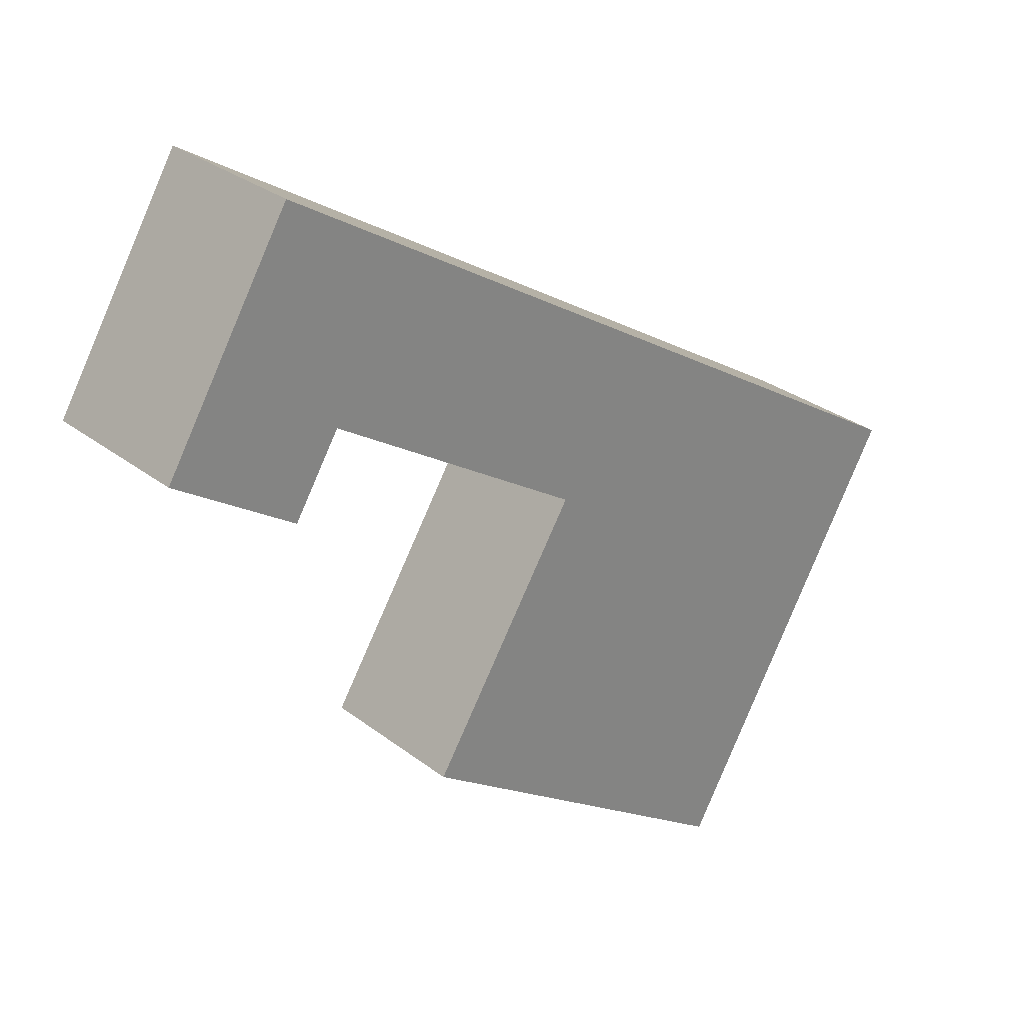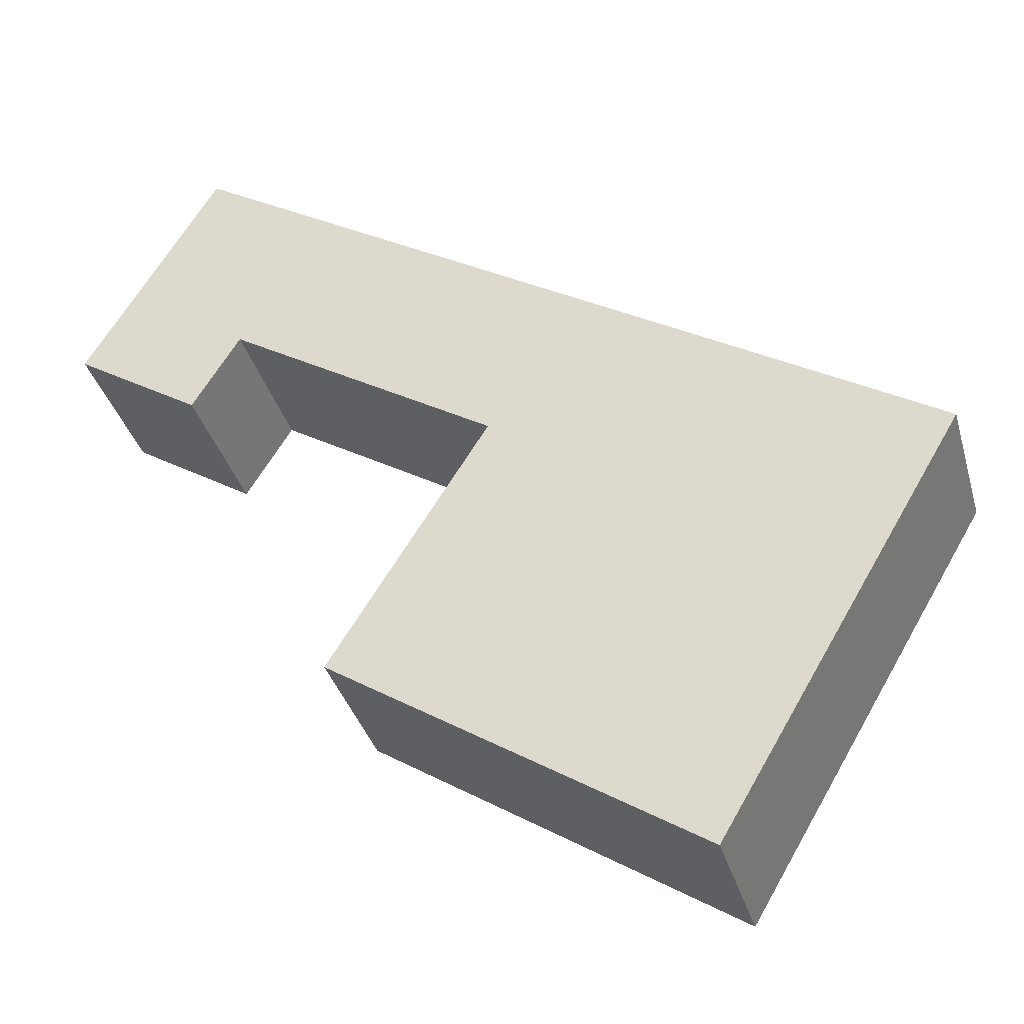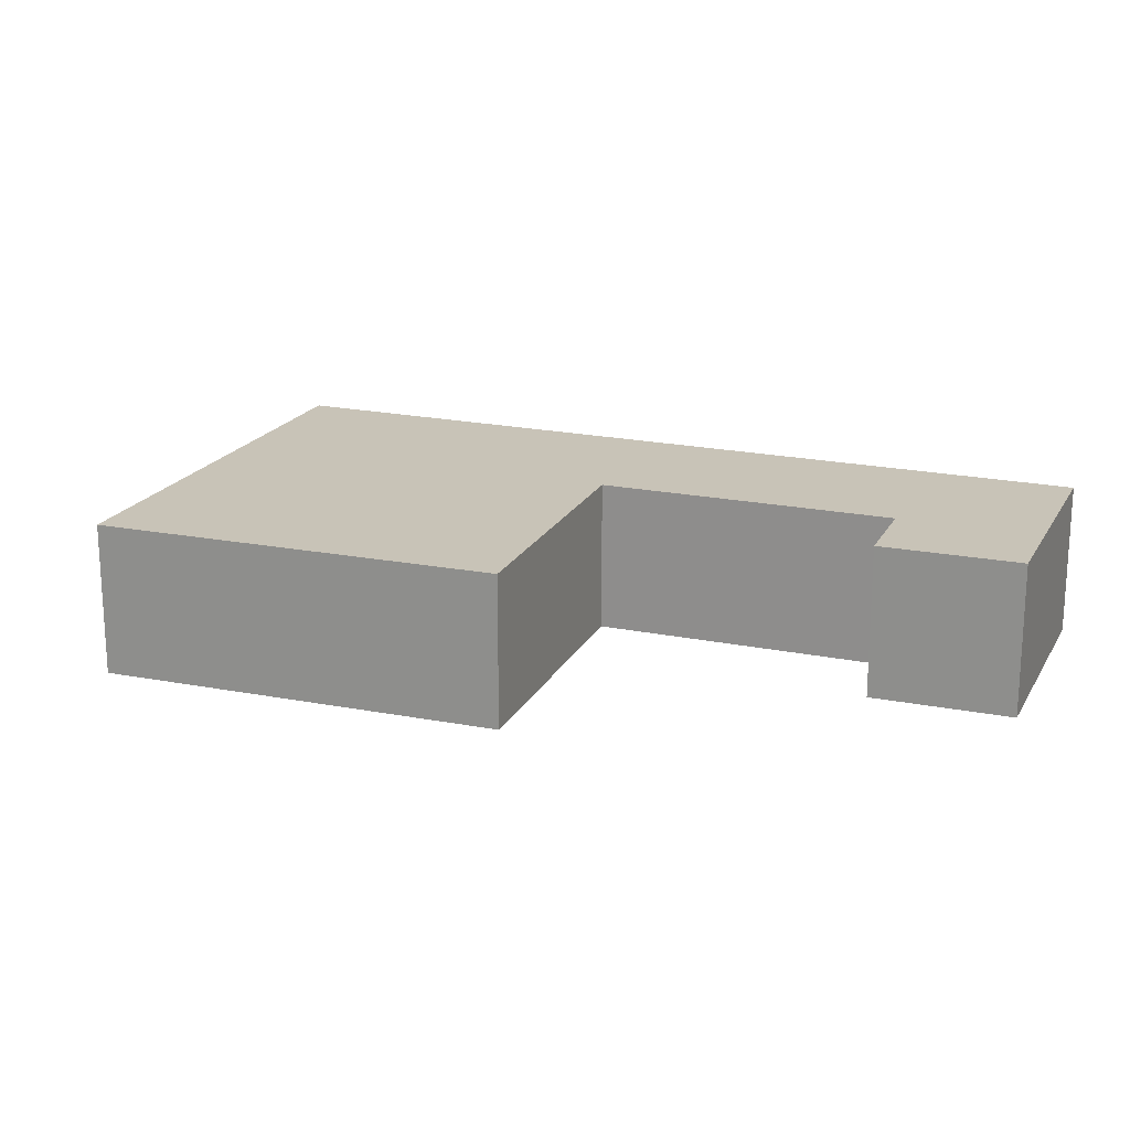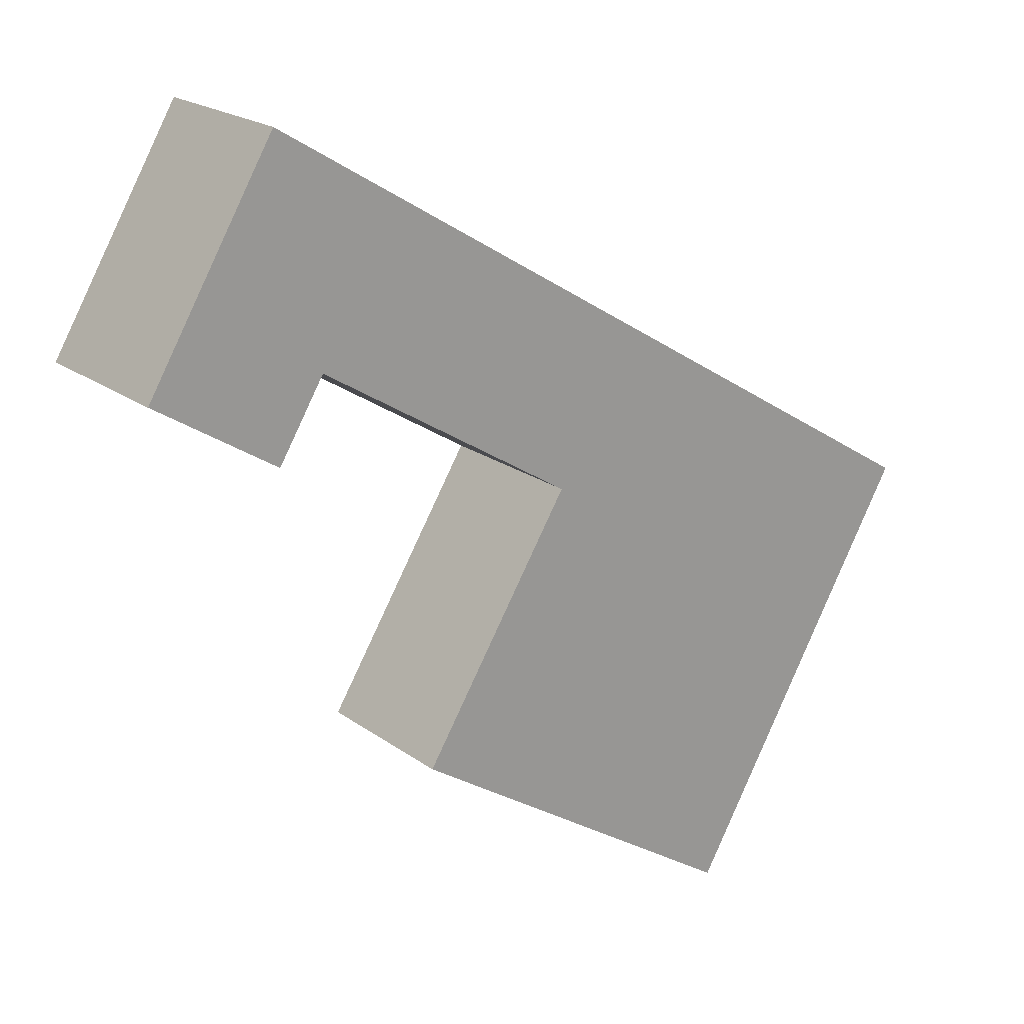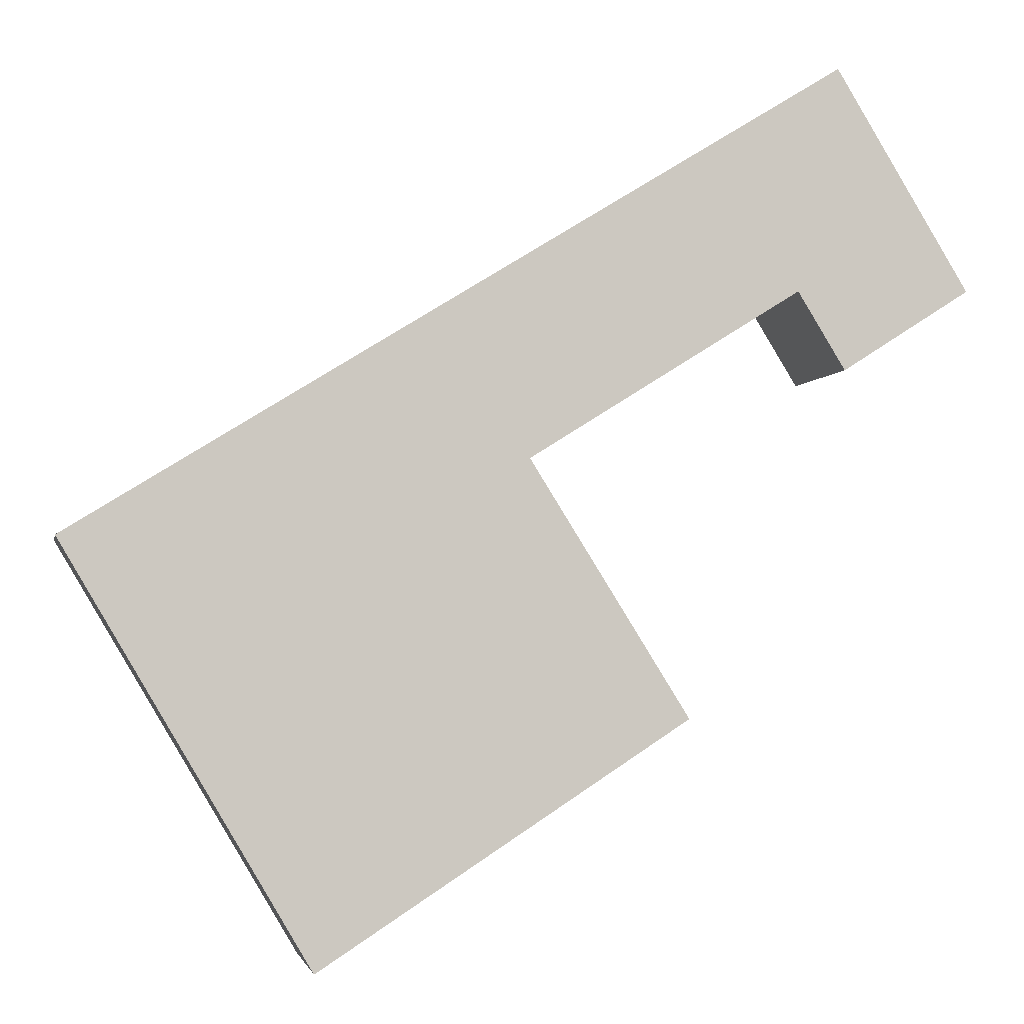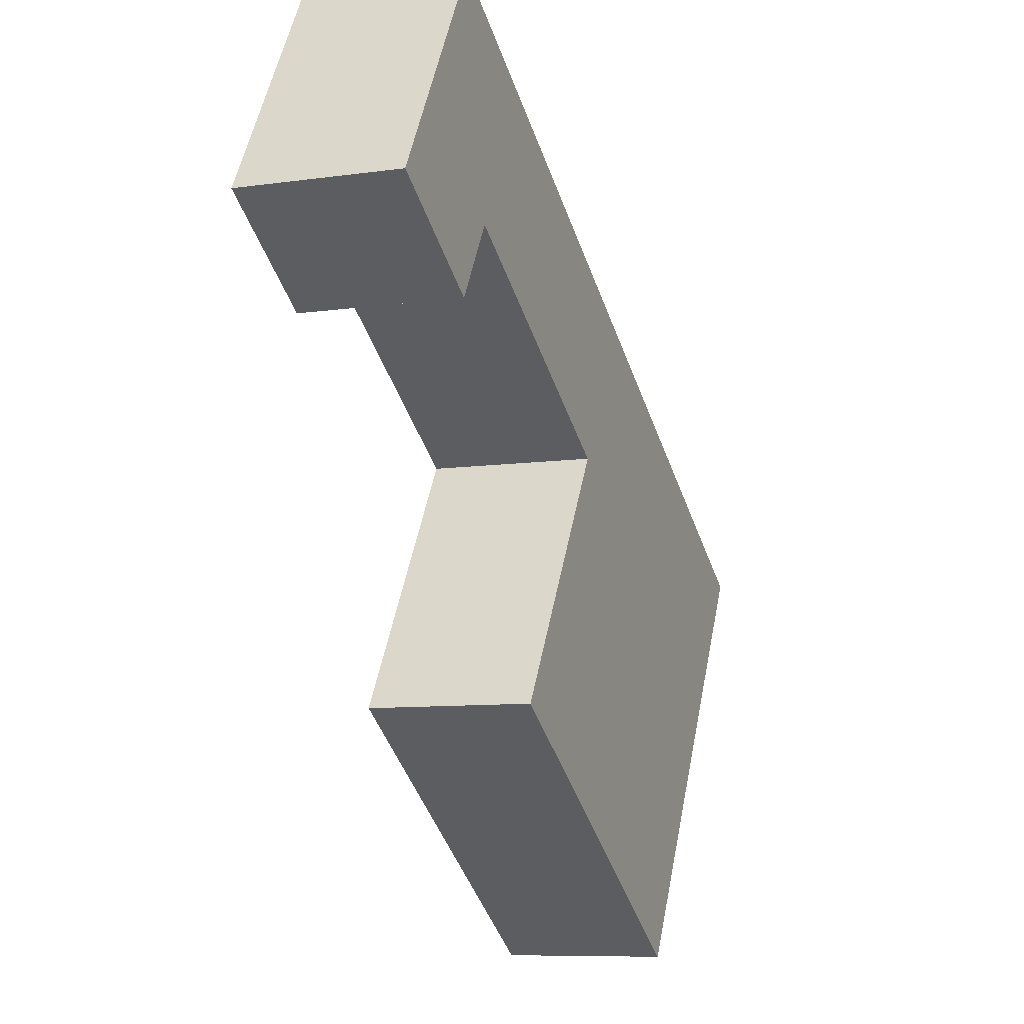
<metadata>
{"format":"obj","ext":"obj","renderer":"f3d","projection":"perspective","resolution":1024,"background":"white","views":[{"elev":29.1,"azim":-41.2,"up":"+Z"},{"elev":-35.4,"azim":15.3,"up":"+Z"},{"elev":19.8,"azim":-127.4,"up":"+Y"},{"elev":20.7,"azim":-37.8,"up":"+Z"},{"elev":-2.7,"azim":169.2,"up":"+Z"},{"elev":-8.6,"azim":-68.5,"up":"+Z"}]}
</metadata>
<code>
v  1.685 2.061 2.791
v  1.621 2.061 -1.035
v  0 2.061 1.262e-16
v  2.225 2.061 -0.051
v  6.655 2.061 -0.267
v  5.556 2.061 -2.13
v  5.659 2.061 -2.194
v  8.289 2.061 -8.406
v  3.655 2.061 -5.395
v  11.38 2.061 -3.171
v  3.655 3.303e-16 -5.395
v  5.659 1.343e-16 -2.194
v  0 0 0
v  1.685 -1.709e-16 2.791
v  2.225 3.123e-18 -0.051
v  5.556 1.304e-16 -2.13
v  1.621 6.338e-17 -1.035
v  8.289 5.147e-16 -8.406
v  11.38 1.942e-16 -3.171
v  6.655 1.635e-17 -0.267
g defaultobject
f 1 2 3
f 2 1 4
f 4 1 5
f 4 5 6
f 6 5 7
f 7 8 9
f 8 7 5
f 8 5 10
f 11 7 9
f 7 11 12
f 13 1 3
f 1 13 14
f 12 6 7
f 6 12 4
f 4 12 15
f 15 12 16
f 17 3 2
f 3 17 13
f 18 9 8
f 9 18 11
f 15 2 4
f 2 15 17
f 19 8 10
f 8 19 18
f 14 5 1
f 5 14 20
f 5 20 10
f 10 20 19
f 17 15 13
f 14 15 20
f 15 14 13
f 20 15 16
f 20 16 19
f 19 16 12
f 19 12 11
f 19 11 18

</code>
